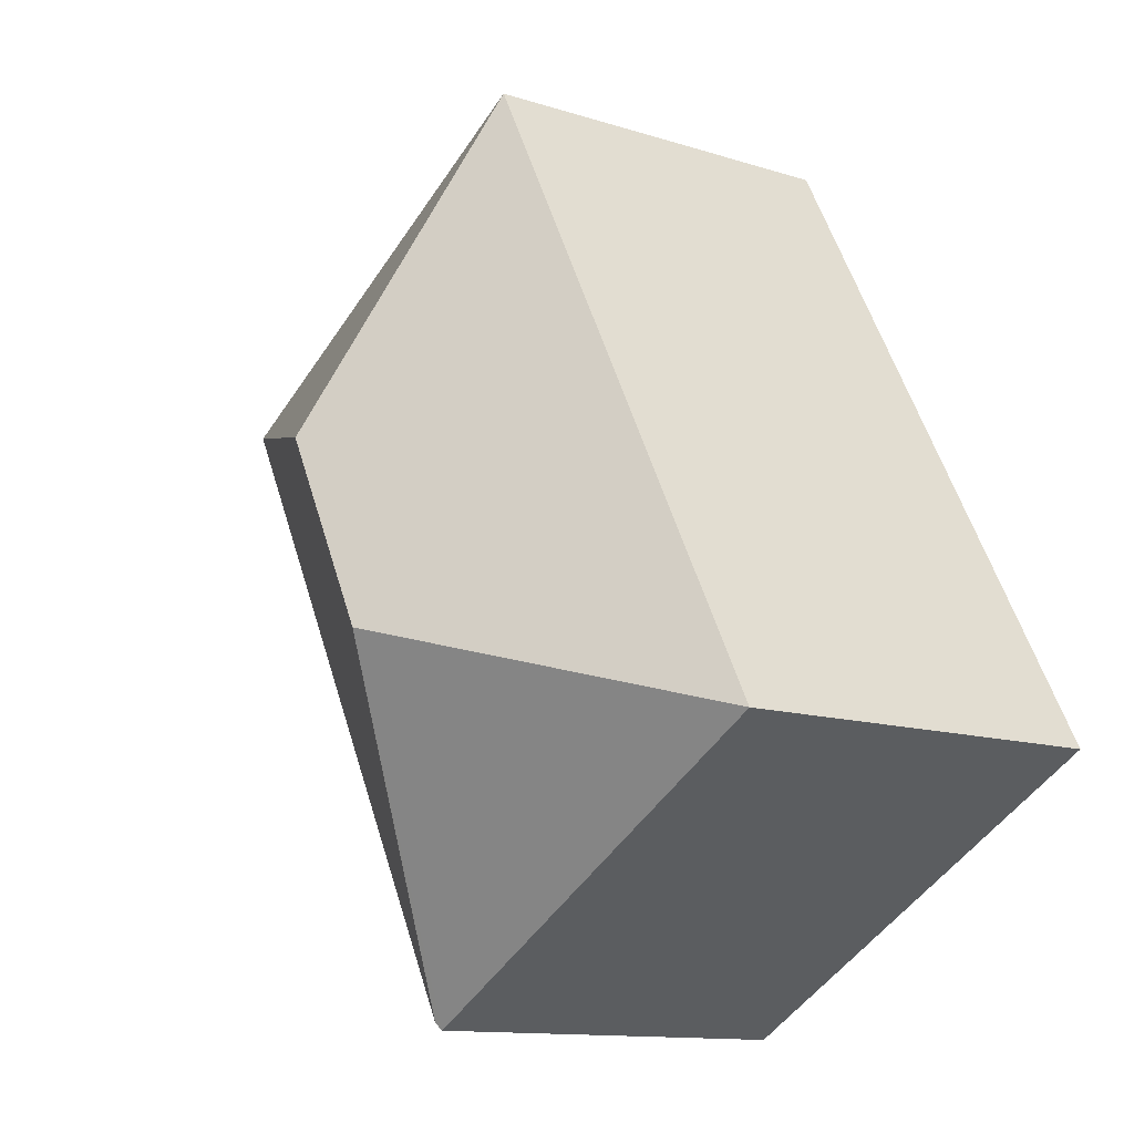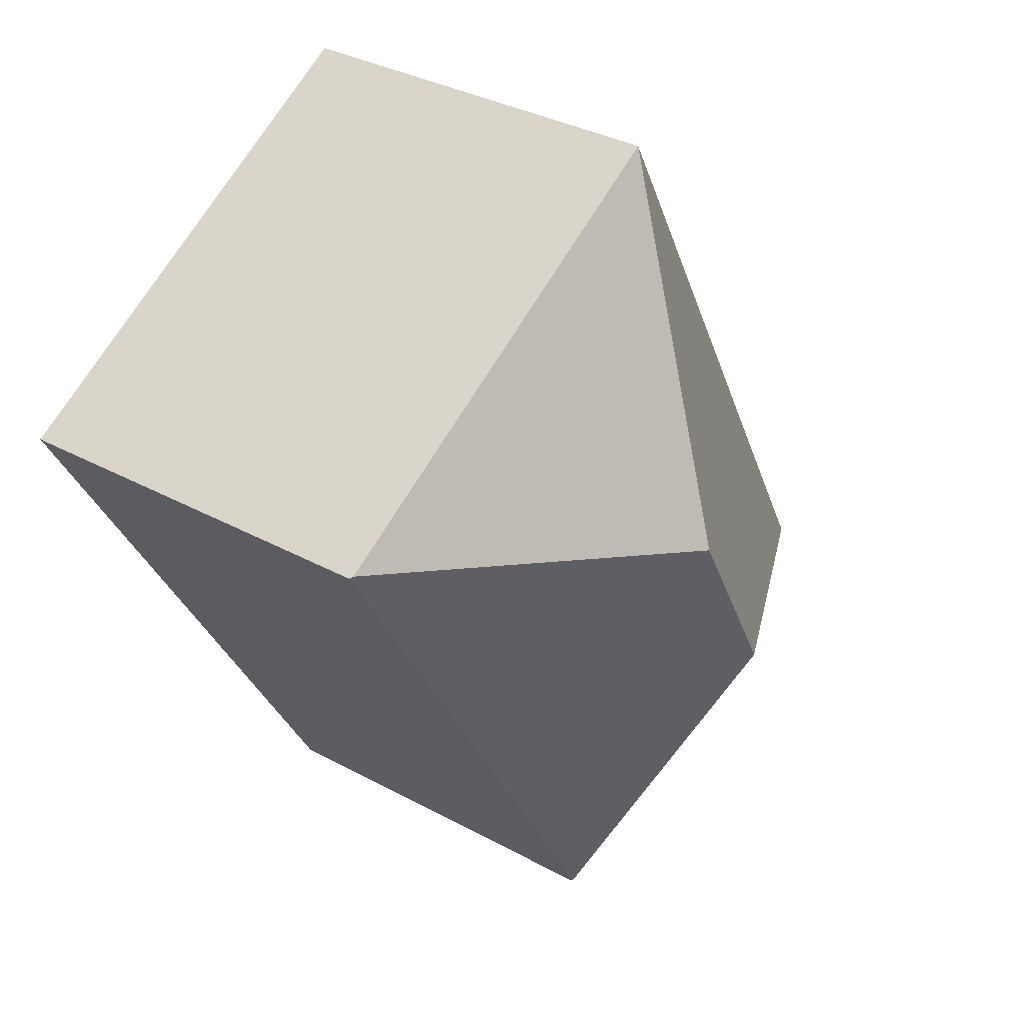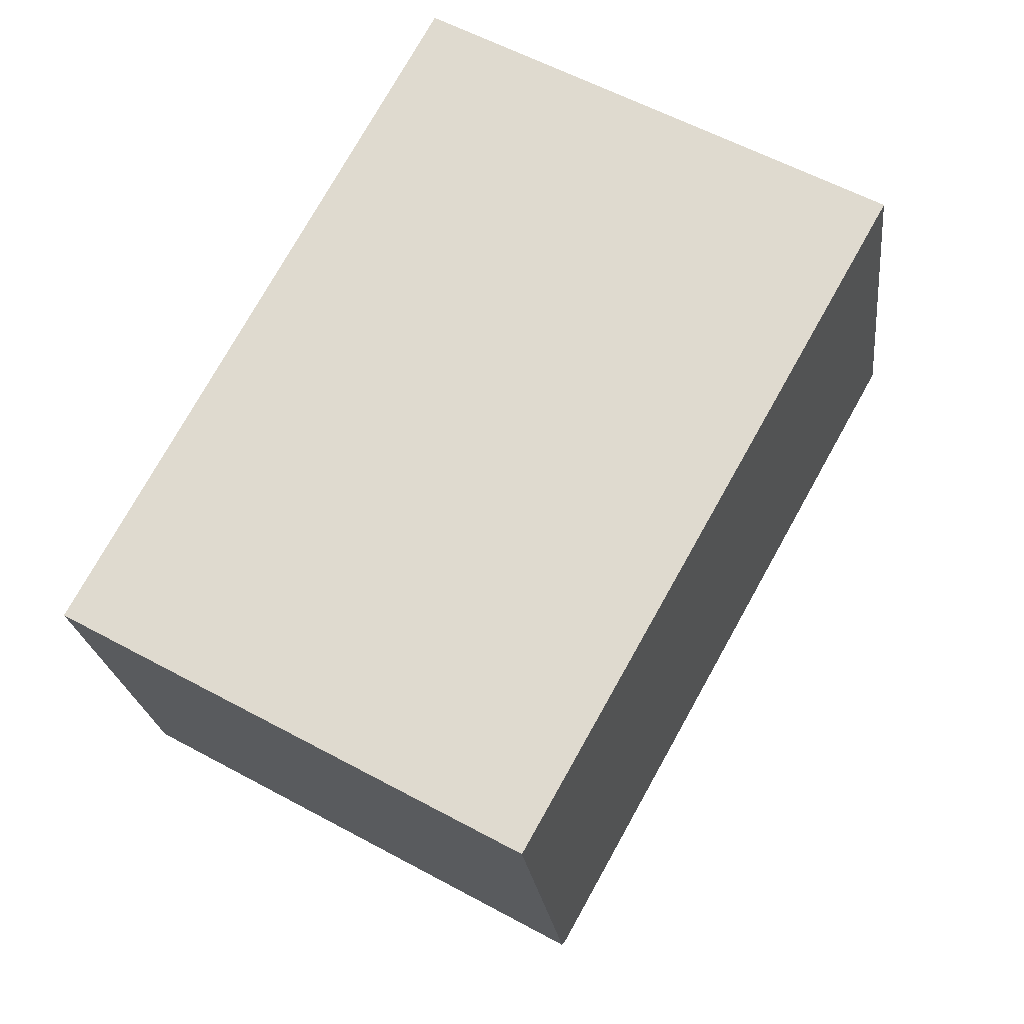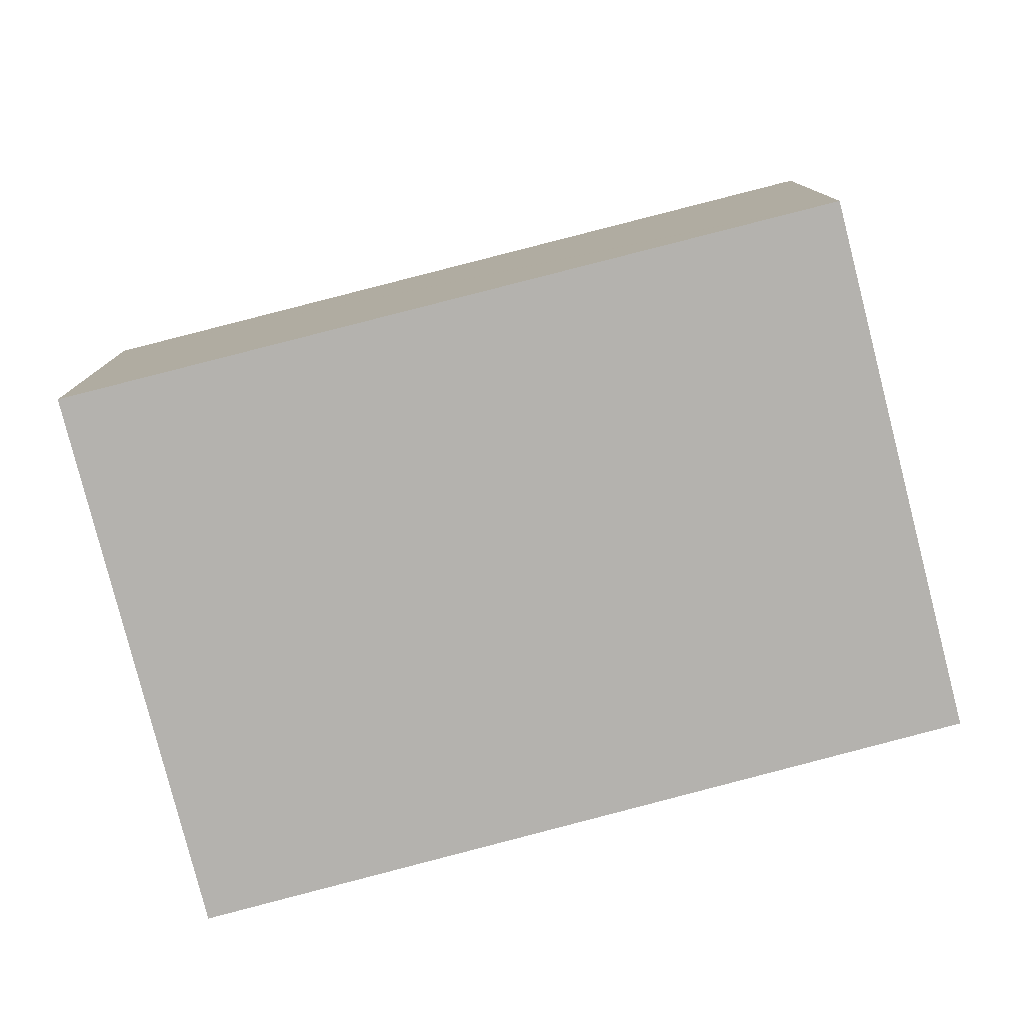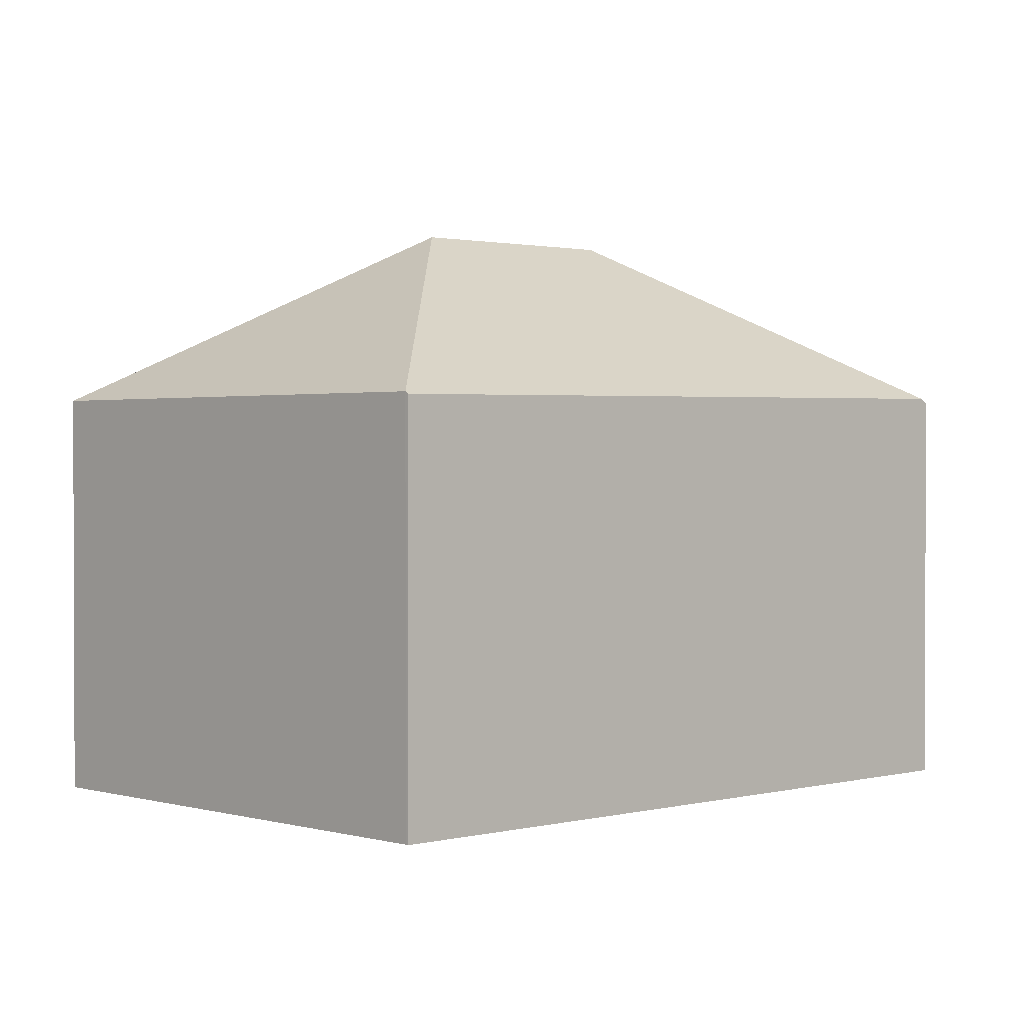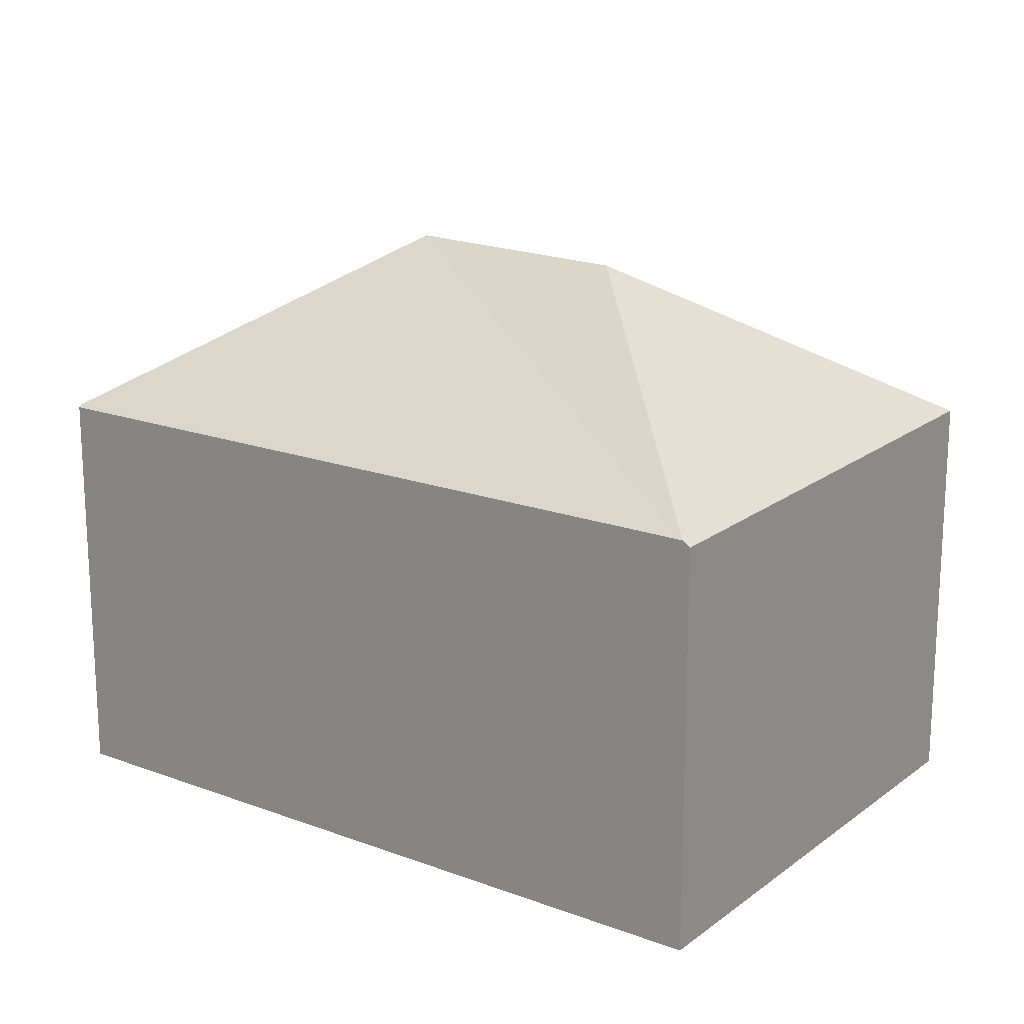
<metadata>
{"format":"obj","ext":"obj","renderer":"f3d","projection":"perspective","resolution":1024,"background":"white","views":[{"elev":-12.3,"azim":-126.8,"up":"+Z"},{"elev":34.6,"azim":126.2,"up":"+Z"},{"elev":-22.2,"azim":6.4,"up":"+Z"},{"elev":-79.7,"azim":133.5,"up":"+Y"},{"elev":1.3,"azim":75.6,"up":"+Y"},{"elev":19.2,"azim":154.8,"up":"+Y"}]}
</metadata>
<code>
v  3.752 4.629 2.476
v  2.709 3.262 5.016
v  2.907 3.262 5.384
v  0 3.258 1.995e-16
v  2.868 4.629 0.838
v  6.618 3.262 3.309
v  3.687 3.304 -1.98
v  6.642 3.244 3.295
v  3.655 3.262 -2.037
v  3.655 1.247e-16 -2.037
v  0 0 0
v  2.709 -3.071e-16 5.016
v  2.907 -3.297e-16 5.384
v  6.618 -2.026e-16 3.309
v  6.642 -2.018e-16 3.295
v  3.687 1.212e-16 -1.98
g defaultobject
f 1 2 3
f 2 1 4
f 4 1 5
f 1 3 6
f 7 6 8
f 6 7 1
f 1 7 5
f 9 5 7
f 5 9 4
f 10 4 9
f 4 10 11
f 11 2 4
f 2 11 12
f 2 12 3
f 3 12 13
f 13 6 3
f 6 13 14
f 14 8 6
f 8 14 15
f 7 10 9
f 10 7 8
f 10 8 16
f 16 8 15
f 12 14 13
f 14 12 11
f 14 11 15
f 15 11 16
f 16 11 10

</code>
